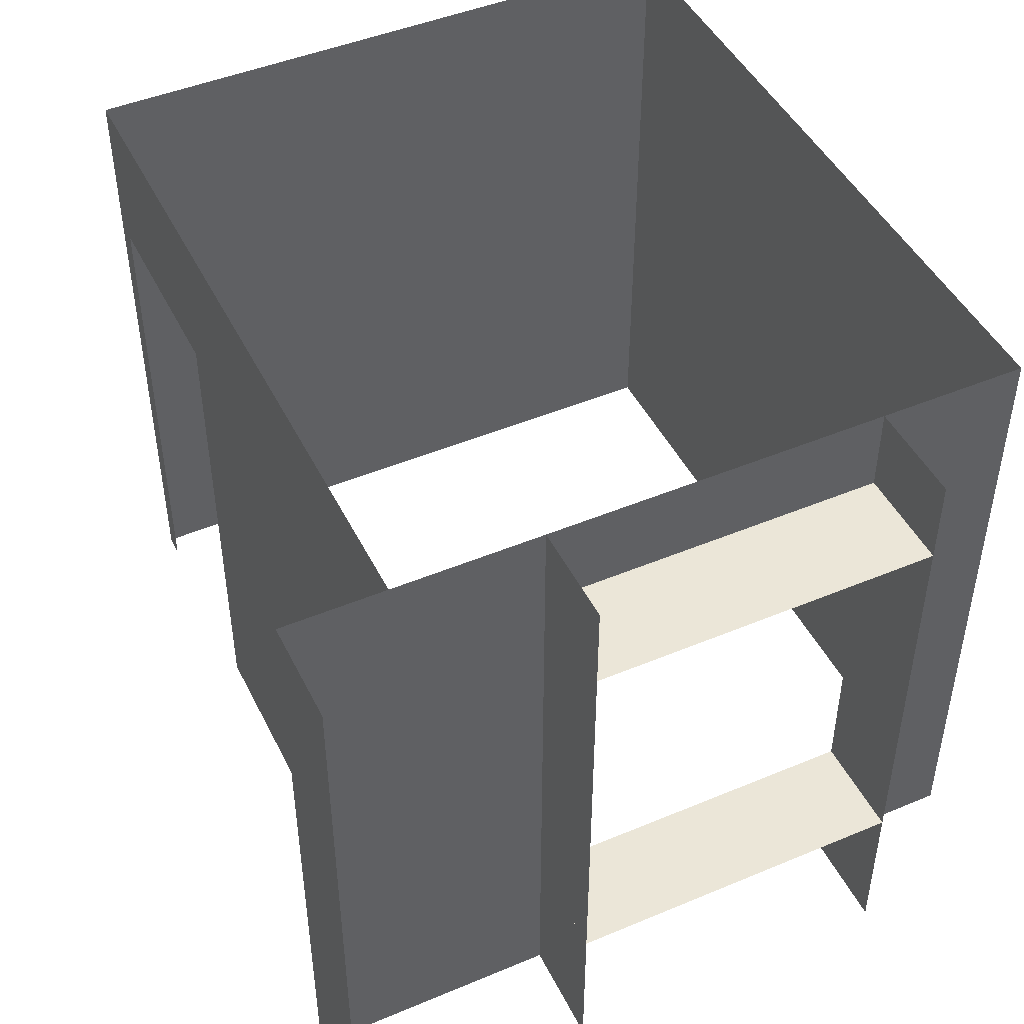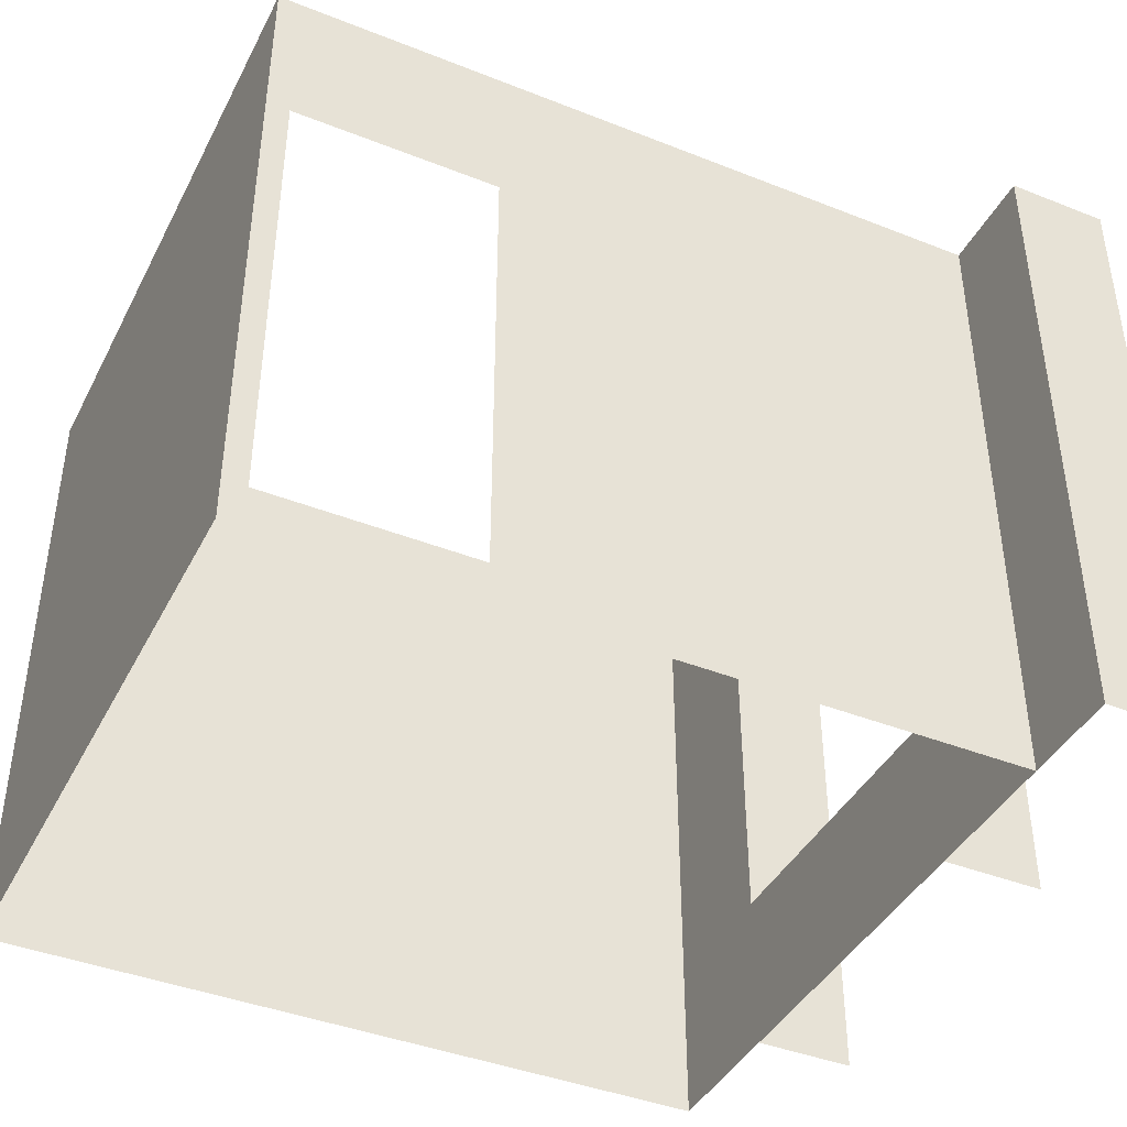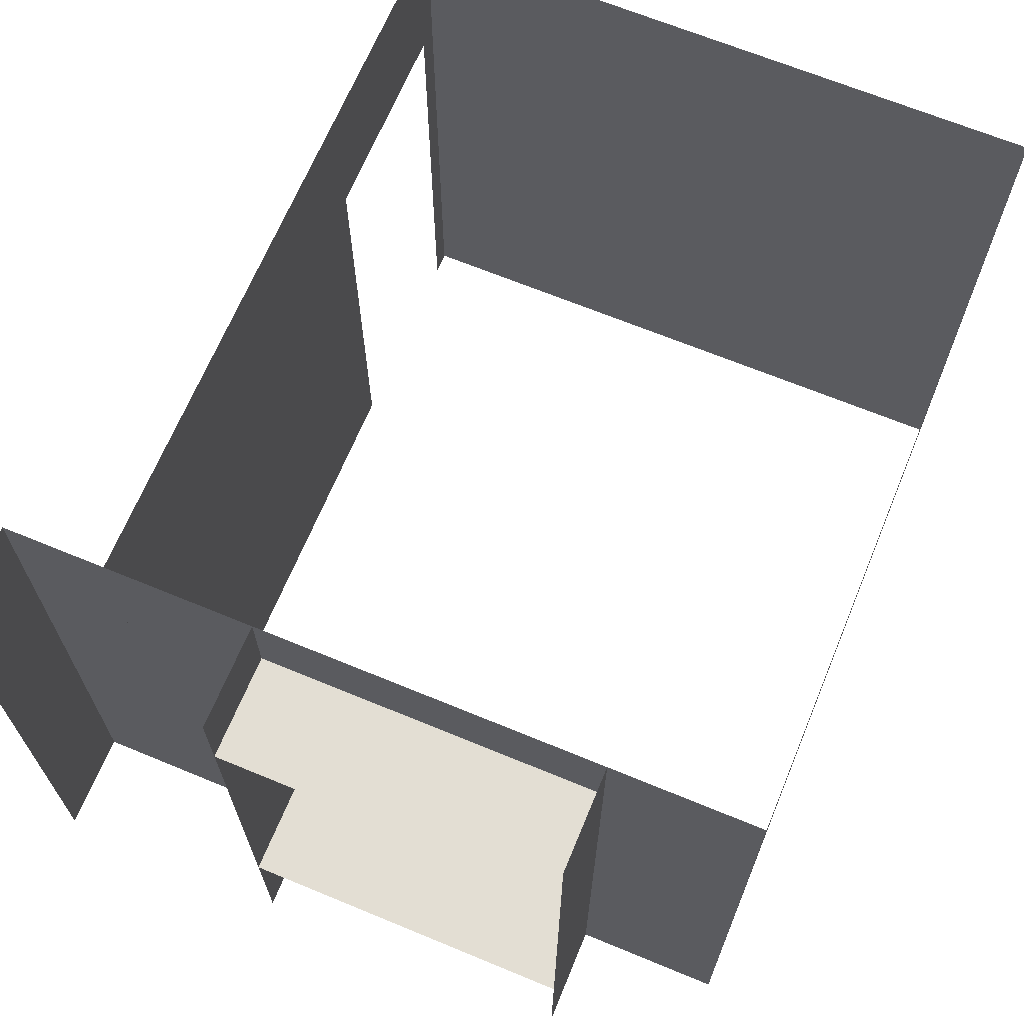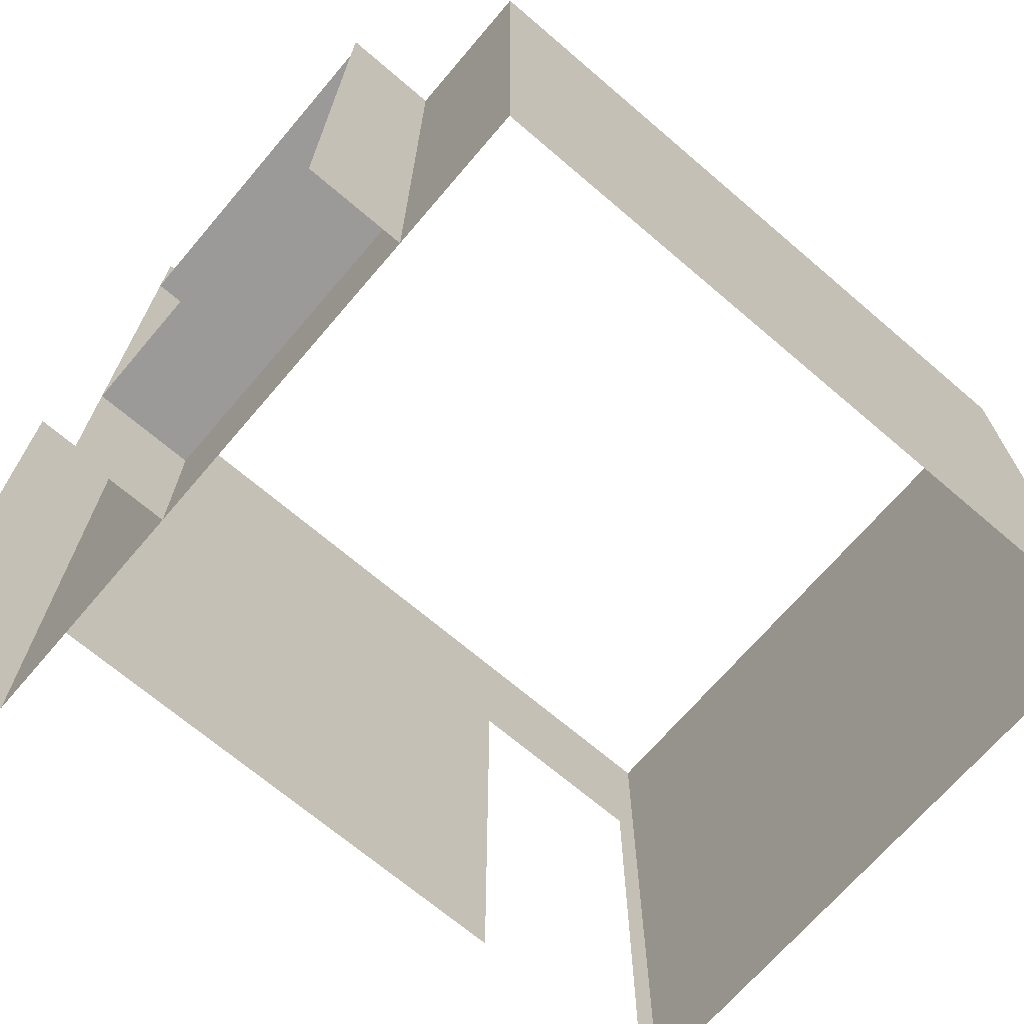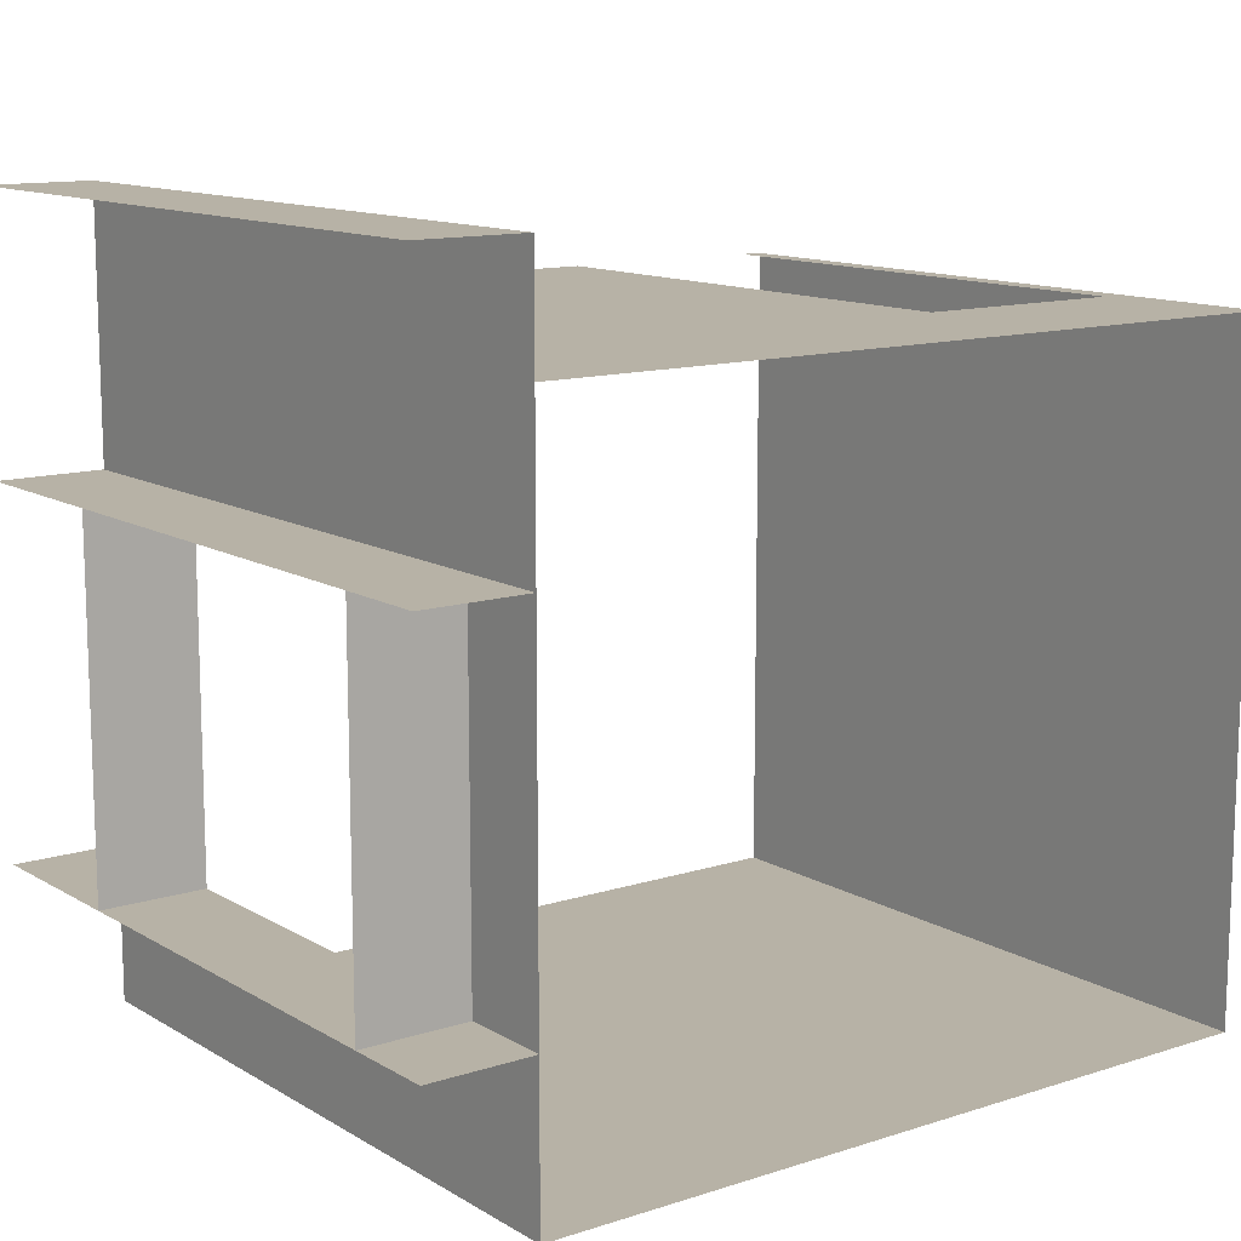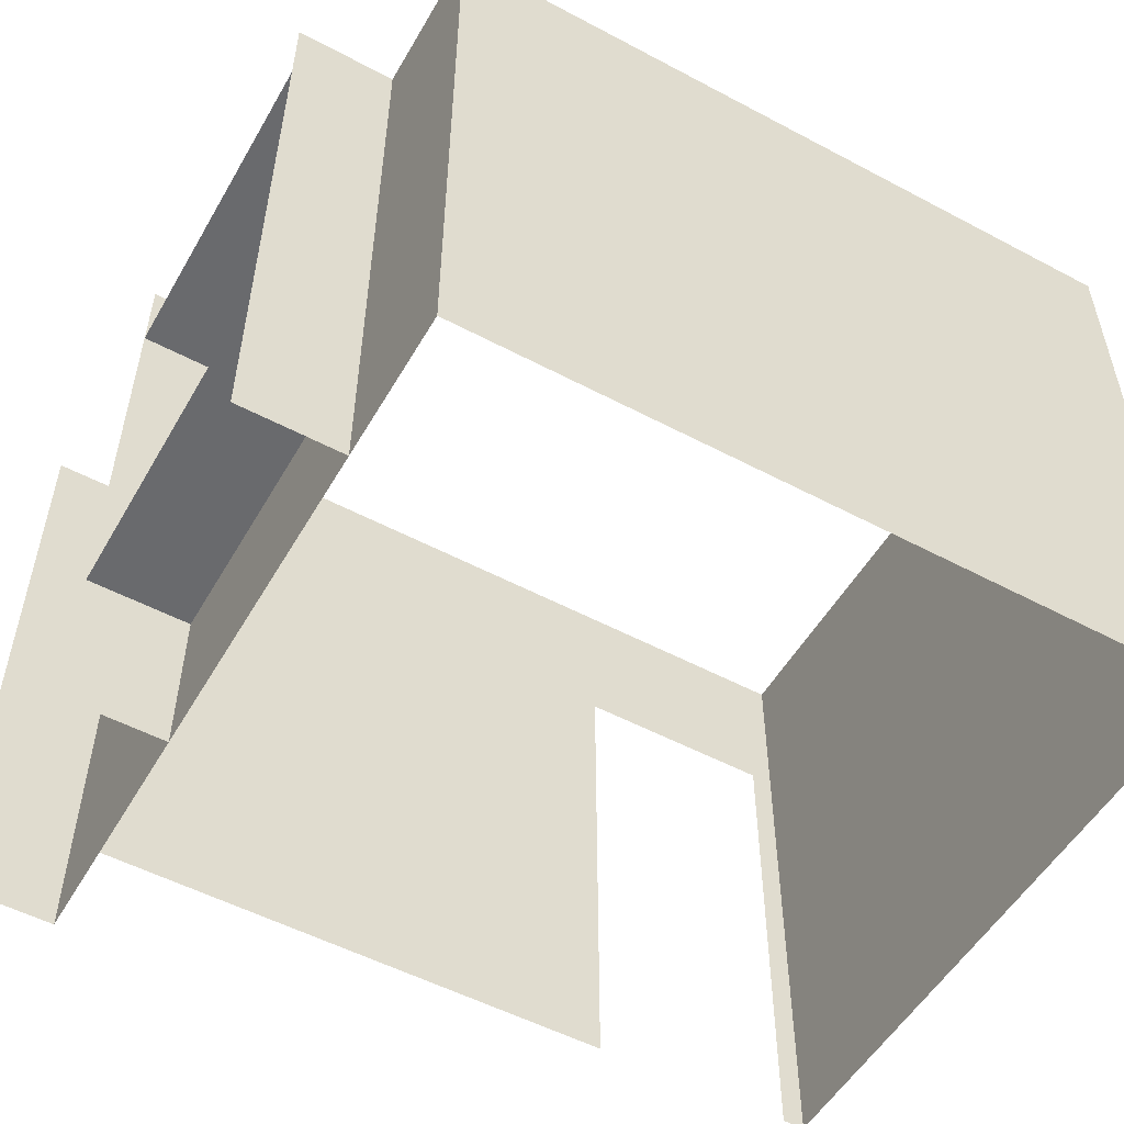
<metadata>
{"format":"obj","ext":"obj","renderer":"f3d","projection":"perspective","resolution":1024,"background":"white","views":[{"elev":46.4,"azim":-115.5,"up":"+Z"},{"elev":-41.5,"azim":154.4,"up":"+Z"},{"elev":67.2,"azim":-67.5,"up":"+Z"},{"elev":-69.3,"azim":-40.5,"up":"+Z"},{"elev":12.4,"azim":-36.8,"up":"+Y"},{"elev":-53.1,"azim":-29.6,"up":"+Z"}]}
</metadata>
<code>
v  -2782 -1100 3000
v  -2782 -1100 120
v  -3232 -1100 120
v  -3232 -1100 3000
v  -2782 -2200 3000
v  -2782 -2200 120
v  467.5 -1550 3000
v  467.5 -1550 120
v  467.5 -4350 120
v  467.5 -4350 3000
v  367.5 -1550 3000
v  367.5 -1550 120
v  -3233 -2200 3000
v  -3233 -2200 120
v  -2782 -4350 120
v  -2782 -3700 120
v  -2782 -3700 3000
v  -2782 -4350 3000
v  -3233 -3700 120
v  -3233 -3700 3000
v  -2782 -3700 835
v  -2782 -2200 120
v  -2782 -2200 835
v  -3233 -2200 835
v  -3233 -3700 835
v  -532.5 -1550 2320
v  -532.5 -1550 3000
v  367.5 -1550 2320
v  -2782 -1550 3000
v  -2782 -1550 120
v  -532.5 -1550 120
v  -2782 -2200 2620
v  -2782 -2200 3000
v  -2782 -3700 3000
v  -2782 -3700 2620
v  -3233 -3700 2620
v  -3233 -2200 2620
g qiang
f 1 2 3
f 3 4 1
f 5 6 2
f 2 1 5
f 7 8 9
f 9 10 7
f 11 12 8
f 8 7 11
f 5 13 14
f 14 6 5
f 15 16 17
f 17 18 15
f 16 19 20
f 20 17 16
f 21 16 22
f 22 23 21
f 23 24 25
f 25 21 23
f 26 27 11
f 11 28 26
f 29 30 31
f 31 27 29
f 32 33 34
f 34 35 32
f 35 36 37
f 37 32 35
f 15 18 10
f 10 9 15

</code>
